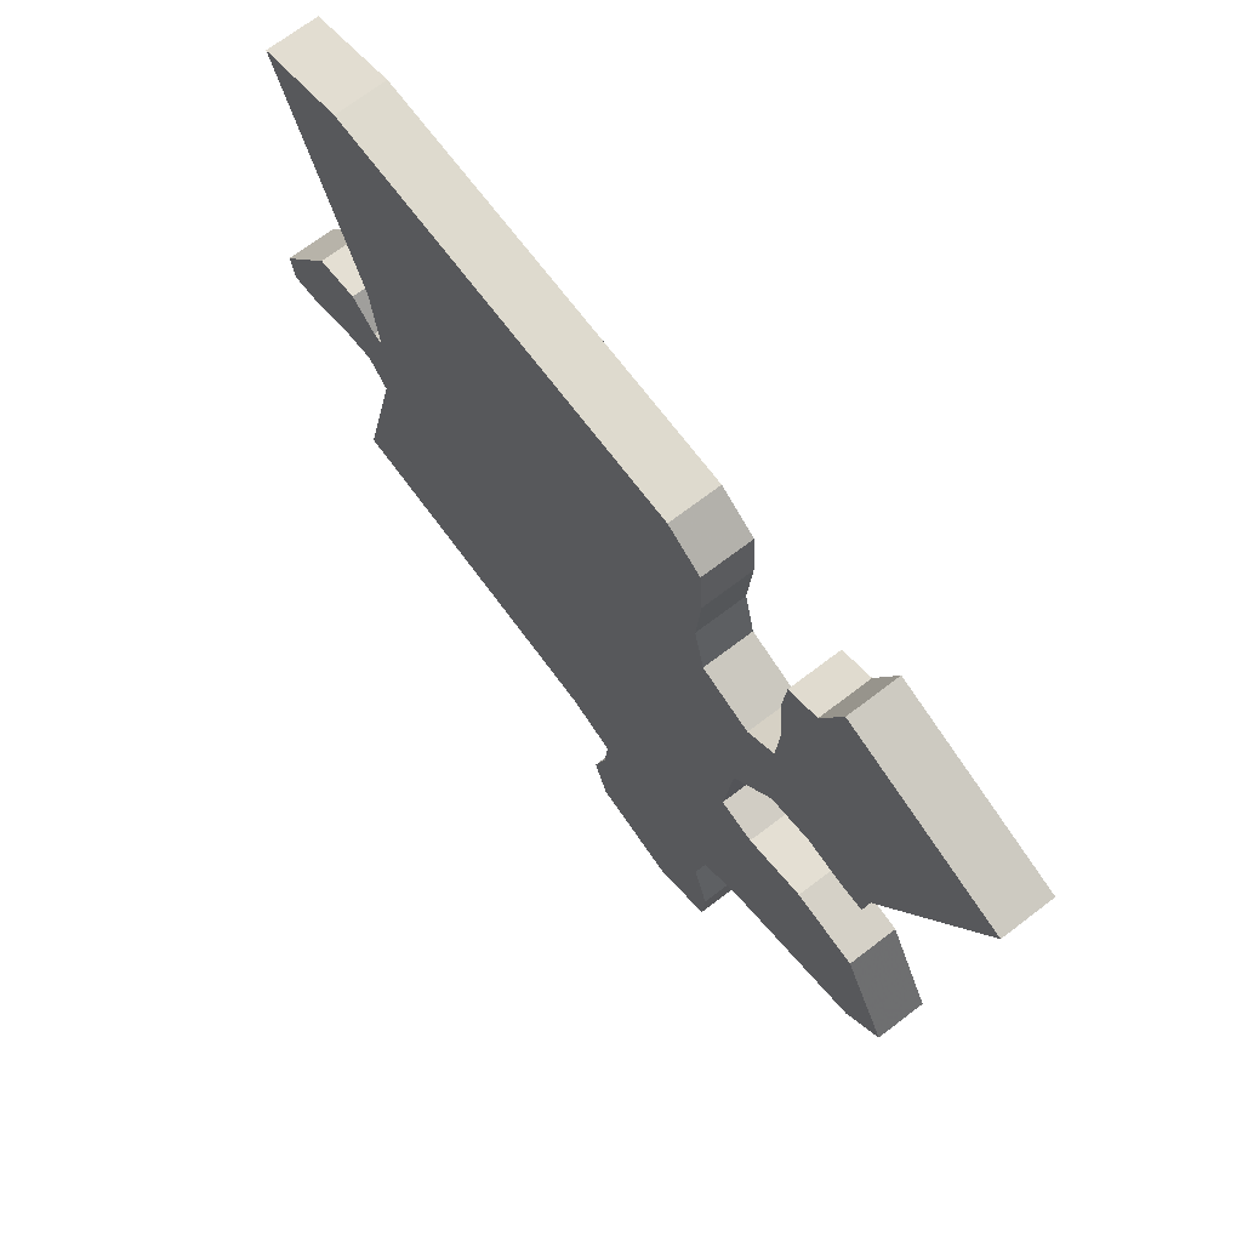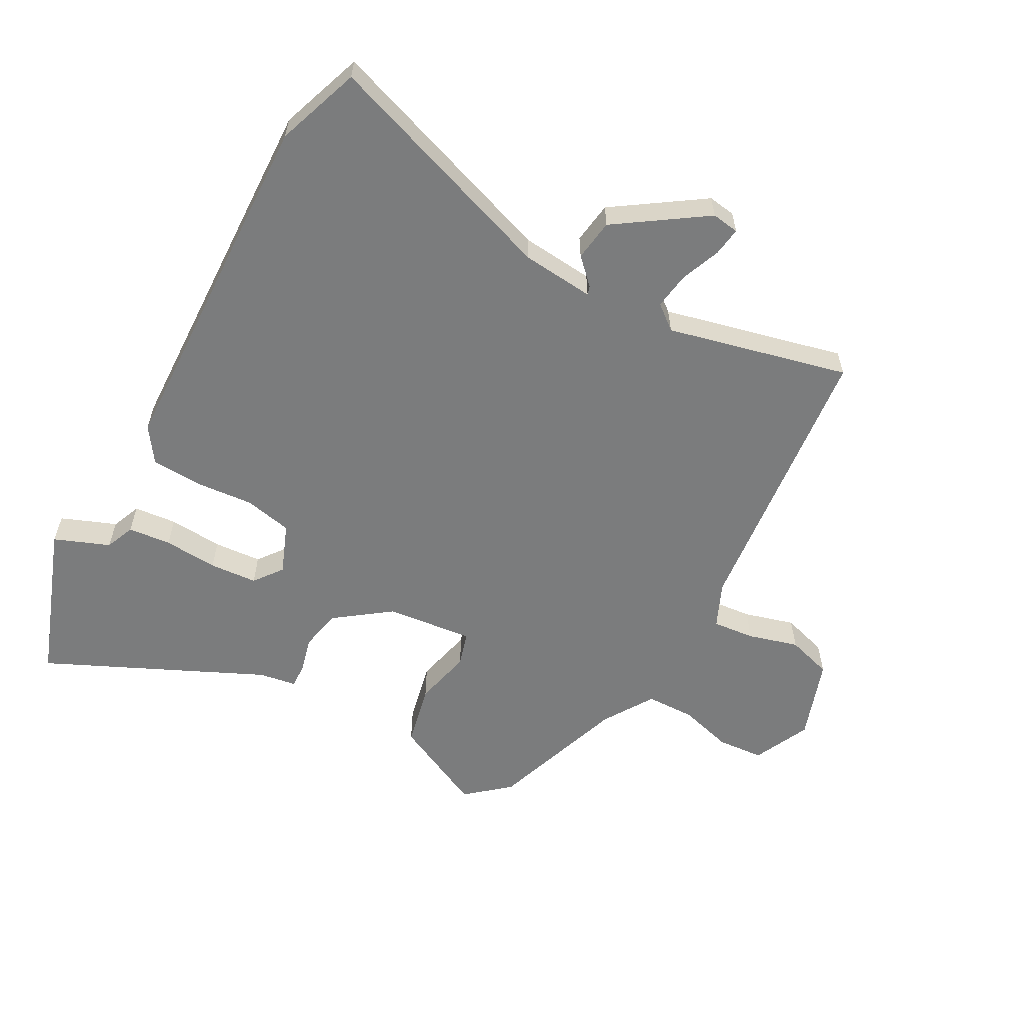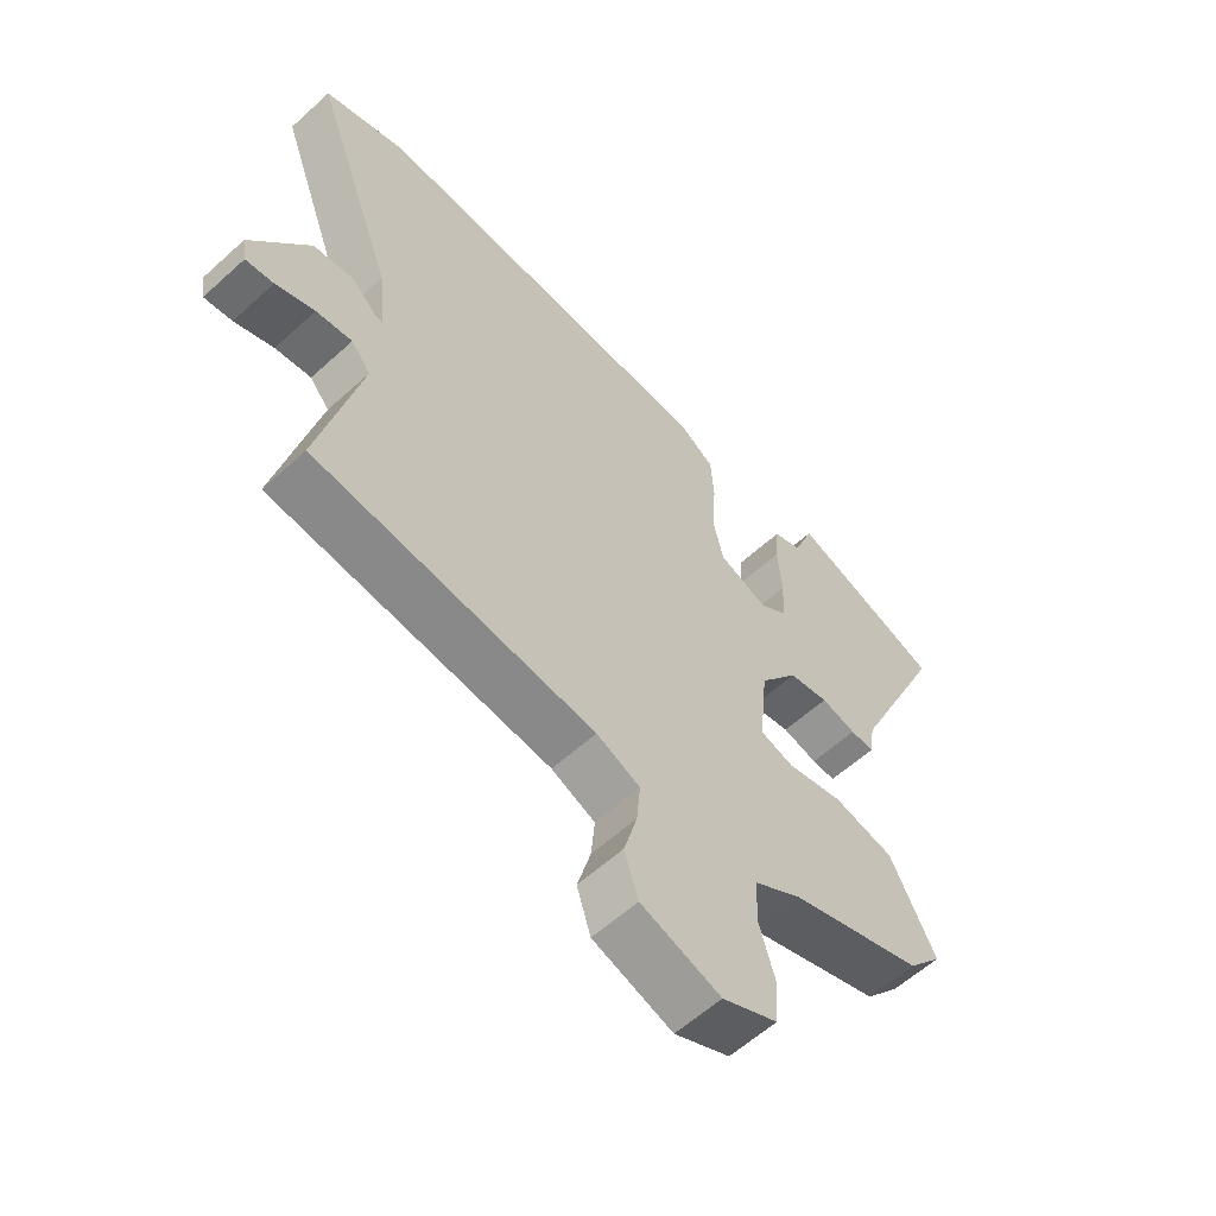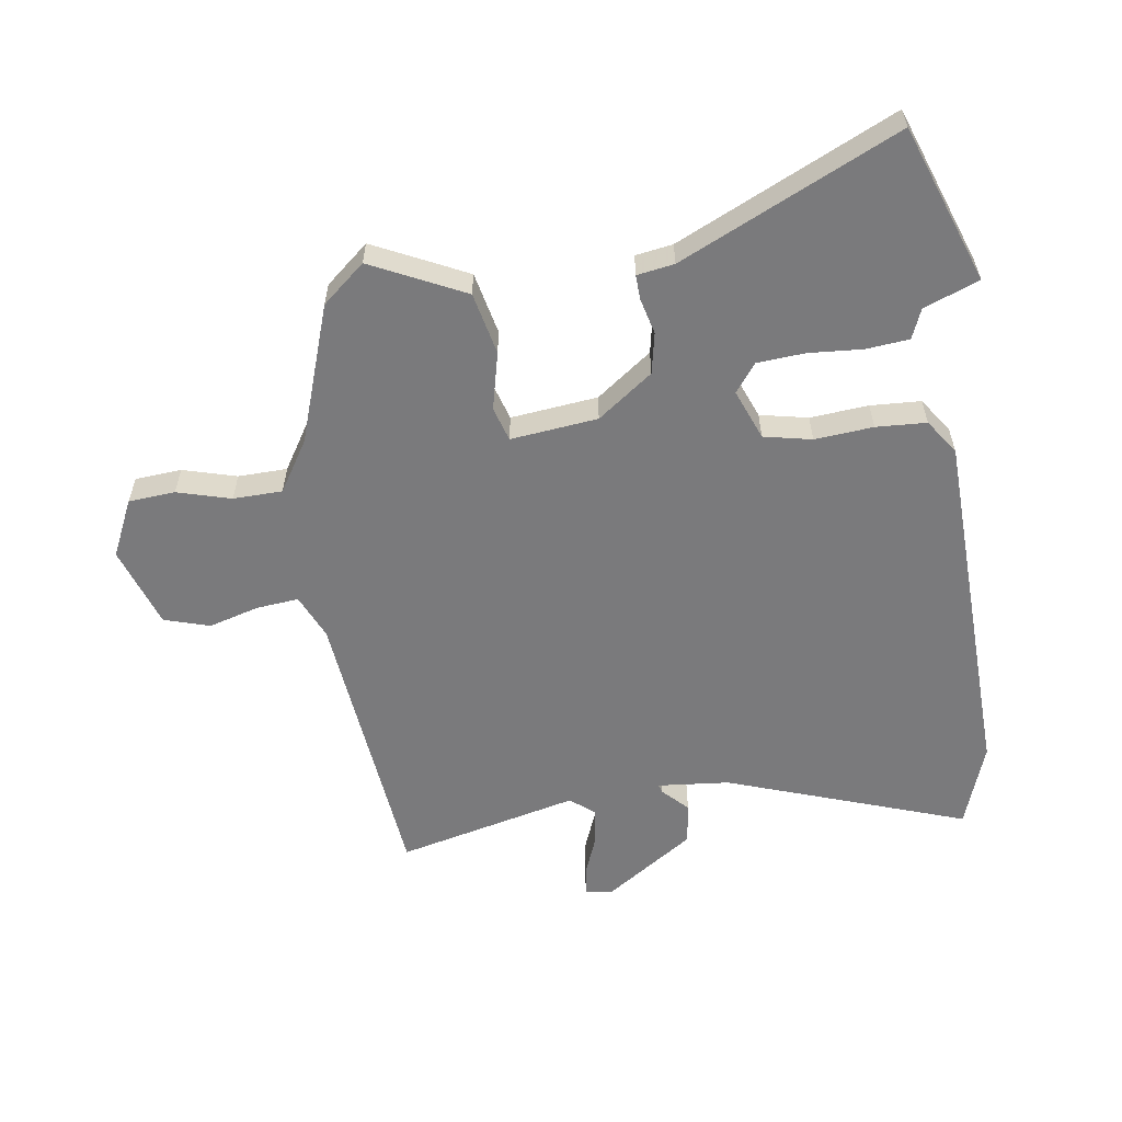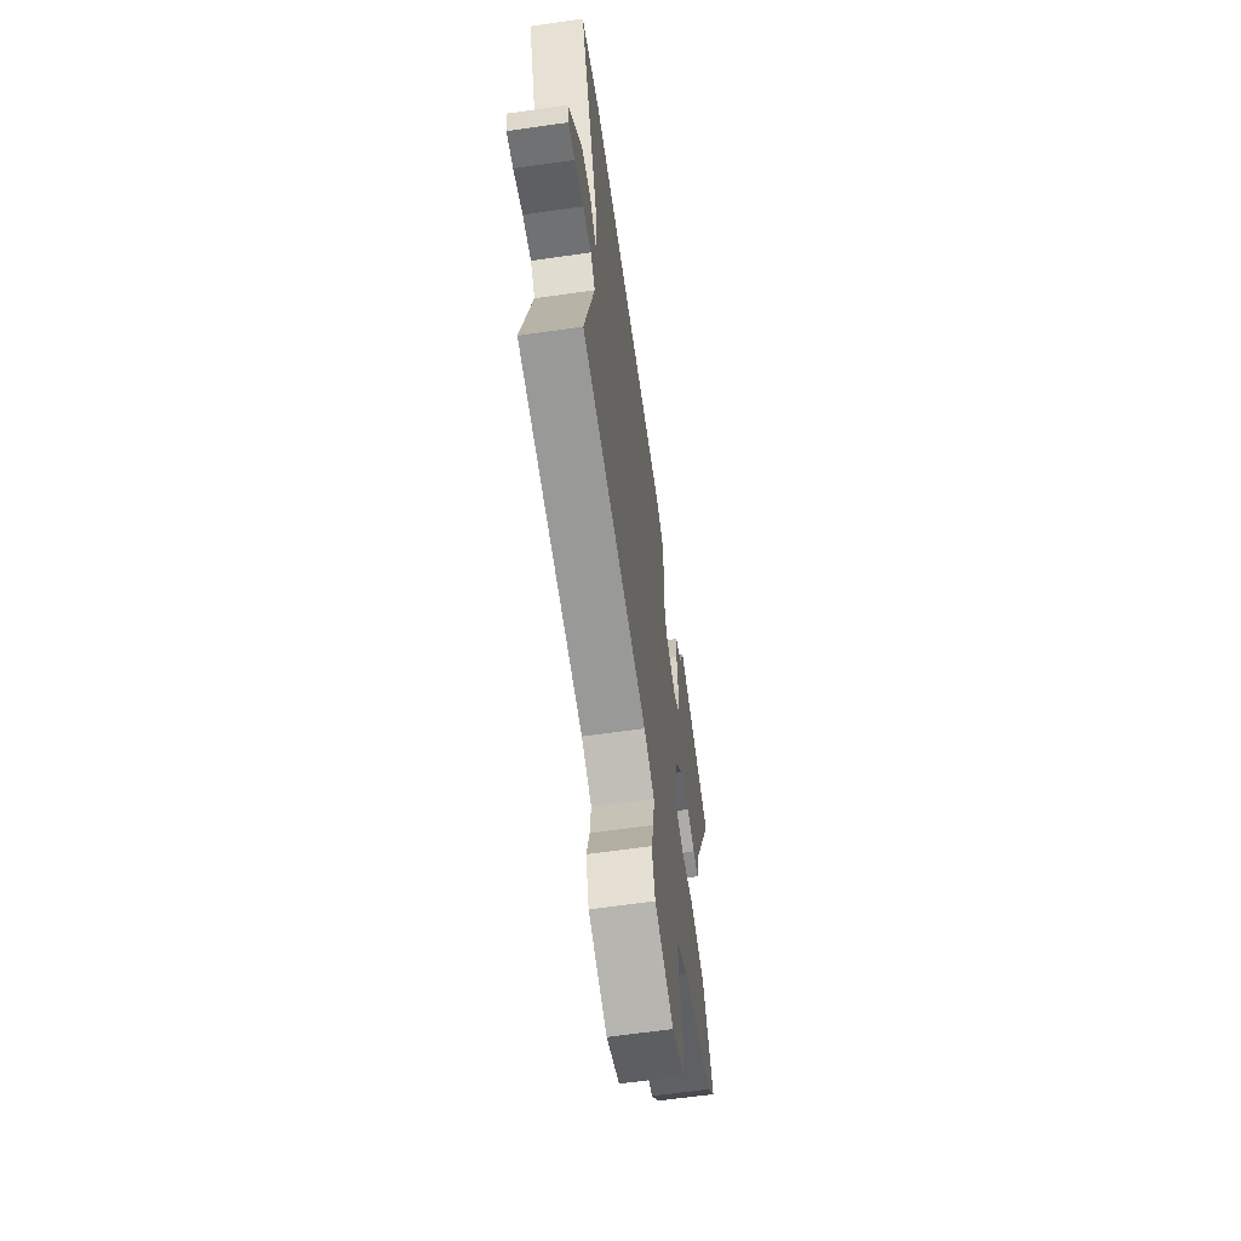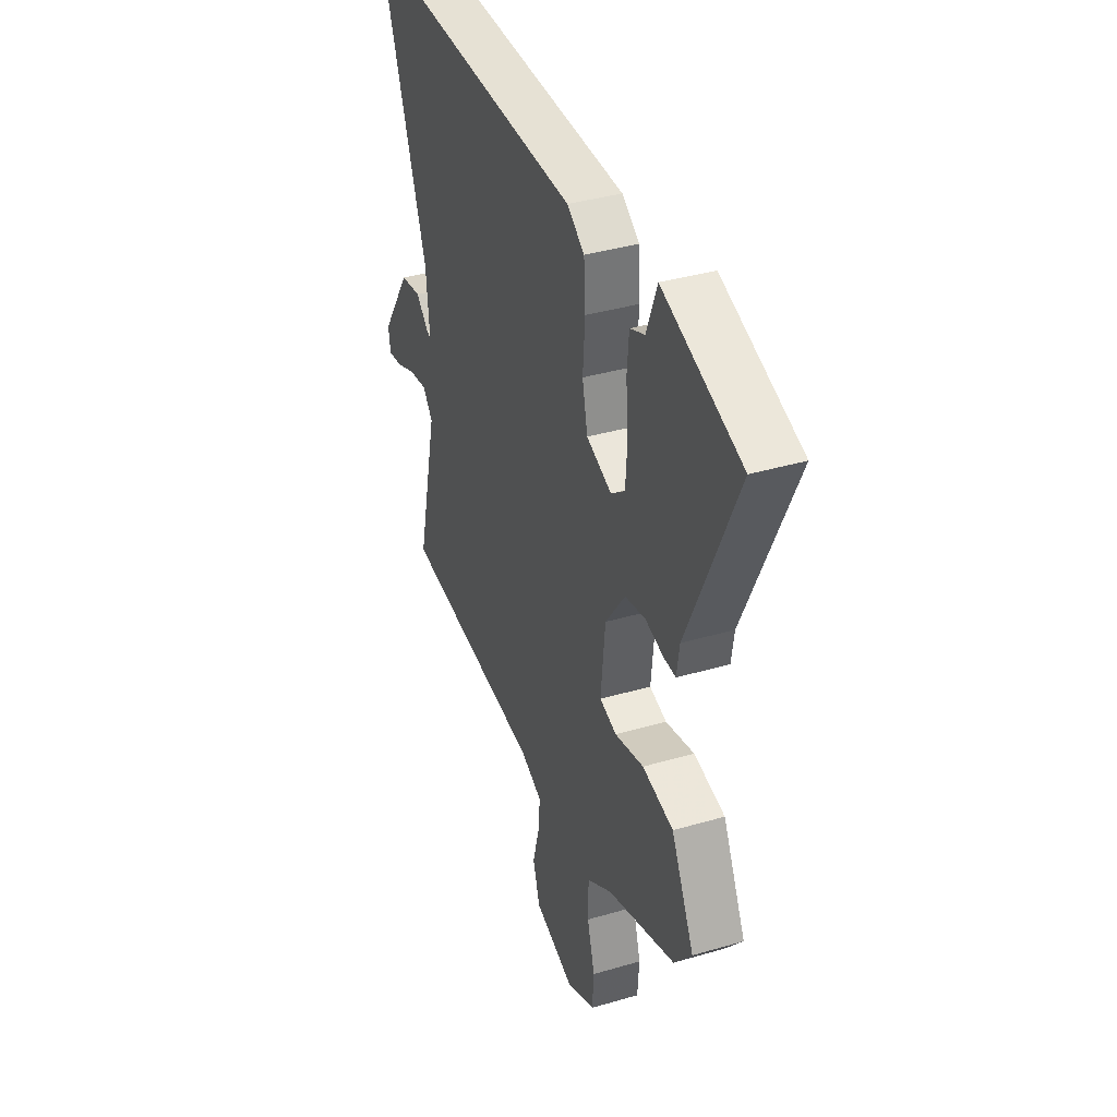
<metadata>
{"format":"obj","ext":"obj","renderer":"f3d","projection":"perspective","resolution":1024,"background":"white","views":[{"elev":70.4,"azim":-127.4,"up":"+Z"},{"elev":-58.7,"azim":61.9,"up":"+Y"},{"elev":-59.6,"azim":133.0,"up":"+Z"},{"elev":-58.2,"azim":-81.1,"up":"+Y"},{"elev":-63.6,"azim":98.2,"up":"+Z"},{"elev":37.8,"azim":-110.5,"up":"+Z"}]}
</metadata>
<code>
v -0.623 0.07 0.457
v -0.371 0.07 0.545
v -0.337 0.07 0.456
v -0.29 0.07 0.436
v -0.284 0.07 0.367
v -0.291 0.07 0.28
v -0.286 0.07 0.203
v -0.241 0.07 0.168
v -0.16 0.07 0.199
v -0.143 0.07 0.276
v -0.15 0.07 0.37
v -0.145 0.07 0.451
v -0.089 0.07 0.489
v 0.491 0.07 0.503
v 0.626 0.07 0.454
v 0.488 0.07 0.071
v 0.476 0.07 -0.045
v 0.49 0.07 -0.041
v 0.53 0.07 -0.002
v 0.597 0.07 -0.012
v 0.692 0.07 -0.156
v 0.685 0.07 -0.2
v 0.639 0.07 -0.193
v 0.575 0.07 -0.167
v 0.516 0.07 -0.158
v 0.484 0.07 -0.197
v 0.551 0.07 -0.489
v 0.091 0.07 -0.532
v 0.019 0.07 -0.563
v 0.025 0.07 -0.631
v 0.047 0.07 -0.712
v 0.024 0.07 -0.785
v -0.107 0.07 -0.828
v -0.198 0.07 -0.784
v -0.203 0.07 -0.709
v -0.178 0.07 -0.623
v -0.179 0.07 -0.544
v -0.26 0.07 -0.492
v -0.48 0.07 -0.414
v -0.537 0.07 -0.345
v -0.463 0.07 -0.196
v -0.363 0.07 -0.175
v -0.27 0.07 -0.198
v -0.215 0.07 -0.182
v -0.229 0.07 -0.042
v -0.293 0.07 0.047
v -0.359 0.07 0.061
v -0.417 0.07 0.047
v -0.456 0.07 0.046
v -0.465 0.07 0.106
v -0.623 0 0.457
v -0.371 0 0.545
v -0.337 0 0.456
v -0.29 0 0.436
v -0.284 0 0.367
v -0.291 0 0.28
v -0.286 0 0.203
v -0.241 0 0.168
v -0.16 0 0.199
v -0.143 0 0.276
v -0.15 0 0.37
v -0.145 0 0.451
v -0.089 0 0.489
v 0.491 0 0.503
v 0.626 0 0.454
v 0.488 0 0.071
v 0.476 0 -0.045
v 0.49 0 -0.041
v 0.53 0 -0.002
v 0.597 0 -0.012
v 0.692 0 -0.156
v 0.685 0 -0.2
v 0.639 0 -0.193
v 0.575 0 -0.167
v 0.516 0 -0.158
v 0.484 0 -0.197
v 0.551 0 -0.489
v 0.091 0 -0.532
v 0.019 0 -0.563
v 0.025 0 -0.631
v 0.047 0 -0.712
v 0.024 0 -0.785
v -0.107 0 -0.828
v -0.198 0 -0.784
v -0.203 0 -0.709
v -0.178 0 -0.623
v -0.179 0 -0.544
v -0.26 0 -0.492
v -0.48 0 -0.414
v -0.537 0 -0.345
v -0.463 0 -0.196
v -0.363 0 -0.175
v -0.27 0 -0.198
v -0.215 0 -0.182
v -0.229 0 -0.042
v -0.293 0 0.047
v -0.359 0 0.061
v -0.417 0 0.047
v -0.456 0 0.046
v -0.465 0 0.106
f 47 48 49 50
f 1 2 3
f 50 1 3
f 47 50 3
f 46 47 3
f 41 42 43
f 40 41 43
f 39 40 43
f 38 39 43
f 37 38 43 44
f 34 35 36
f 33 34 36
f 32 33 36
f 31 32 36
f 30 31 36
f 29 30 36 37
f 28 29 37 44
f 28 44 45
f 27 28 45
f 26 27 45
f 22 23 24
f 21 22 24
f 20 21 24
f 19 20 24
f 18 19 24
f 17 18 24 25
f 14 15 16
f 13 14 16
f 12 13 16
f 11 12 16
f 10 11 16
f 9 10 16 17
f 26 45 46
f 25 26 46
f 17 25 46
f 9 17 46
f 8 9 46
f 3 4 5 6
f 7 8 46
f 3 6 7 46
f 100 99 98 97
f 53 52 51
f 53 51 100
f 53 100 97
f 53 97 96
f 93 92 91
f 93 91 90
f 93 90 89
f 93 89 88
f 94 93 88 87
f 86 85 84
f 86 84 83
f 86 83 82
f 86 82 81
f 86 81 80
f 87 86 80 79
f 94 87 79 78
f 95 94 78
f 95 78 77
f 95 77 76
f 74 73 72
f 74 72 71
f 74 71 70
f 74 70 69
f 74 69 68
f 75 74 68 67
f 66 65 64
f 66 64 63
f 66 63 62
f 66 62 61
f 66 61 60
f 67 66 60 59
f 96 95 76
f 96 76 75
f 96 75 67
f 96 67 59
f 96 59 58
f 56 55 54 53
f 96 58 57
f 96 57 56 53
f 1 51 52 2
f 2 52 53 3
f 3 53 54 4
f 4 54 55 5
f 5 55 56 6
f 6 56 57 7
f 7 57 58 8
f 8 58 59 9
f 9 59 60 10
f 10 60 61 11
f 11 61 62 12
f 12 62 63 13
f 13 63 64 14
f 14 64 65 15
f 15 65 66 16
f 16 66 67 17
f 17 67 68 18
f 18 68 69 19
f 19 69 70 20
f 20 70 71 21
f 21 71 72 22
f 22 72 73 23
f 23 73 74 24
f 24 74 75 25
f 25 75 76 26
f 26 76 77 27
f 27 77 78 28
f 28 78 79 29
f 29 79 80 30
f 30 80 81 31
f 31 81 82 32
f 32 82 83 33
f 33 83 84 34
f 34 84 85 35
f 35 85 86 36
f 36 86 87 37
f 37 87 88 38
f 38 88 89 39
f 39 89 90 40
f 40 90 91 41
f 41 91 92 42
f 42 92 93 43
f 43 93 94 44
f 44 94 95 45
f 45 95 96 46
f 46 96 97 47
f 47 97 98 48
f 48 98 99 49
f 49 99 100 50
f 50 100 51 1

</code>
